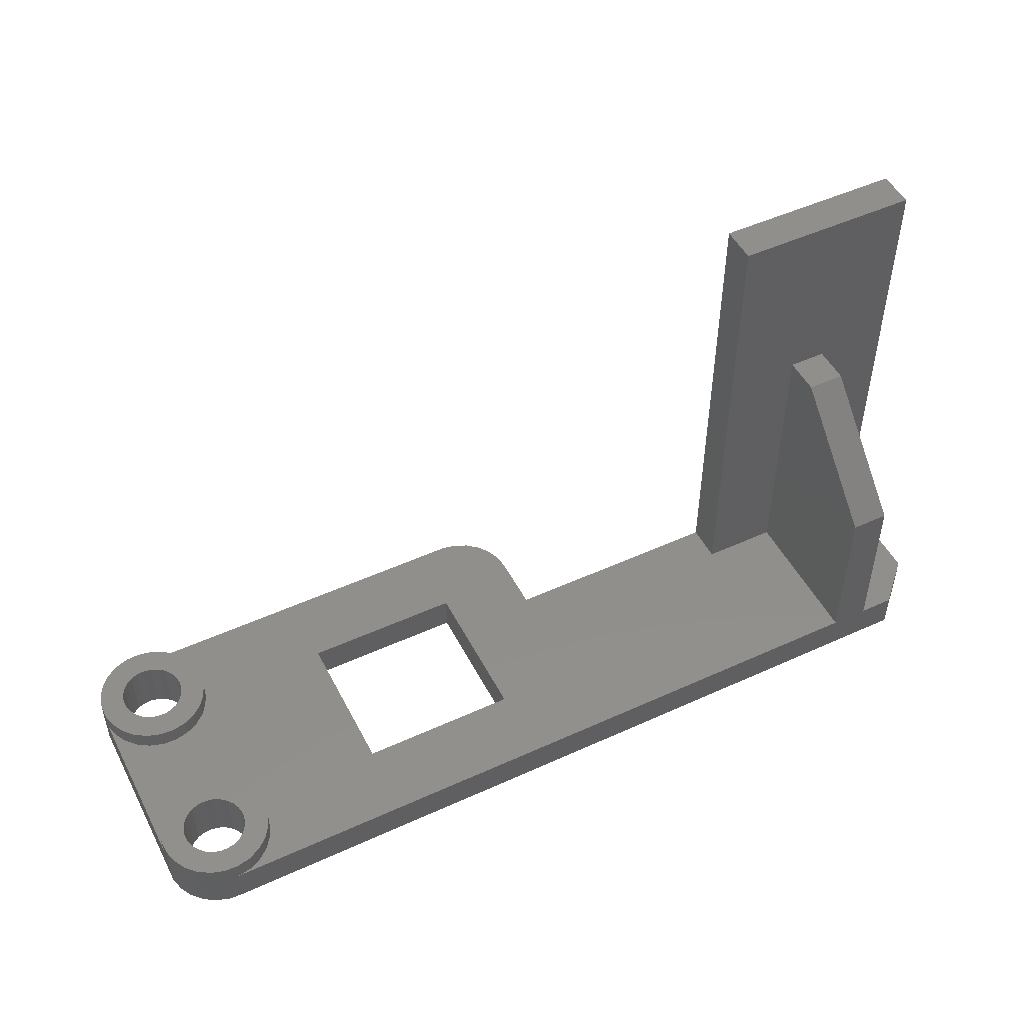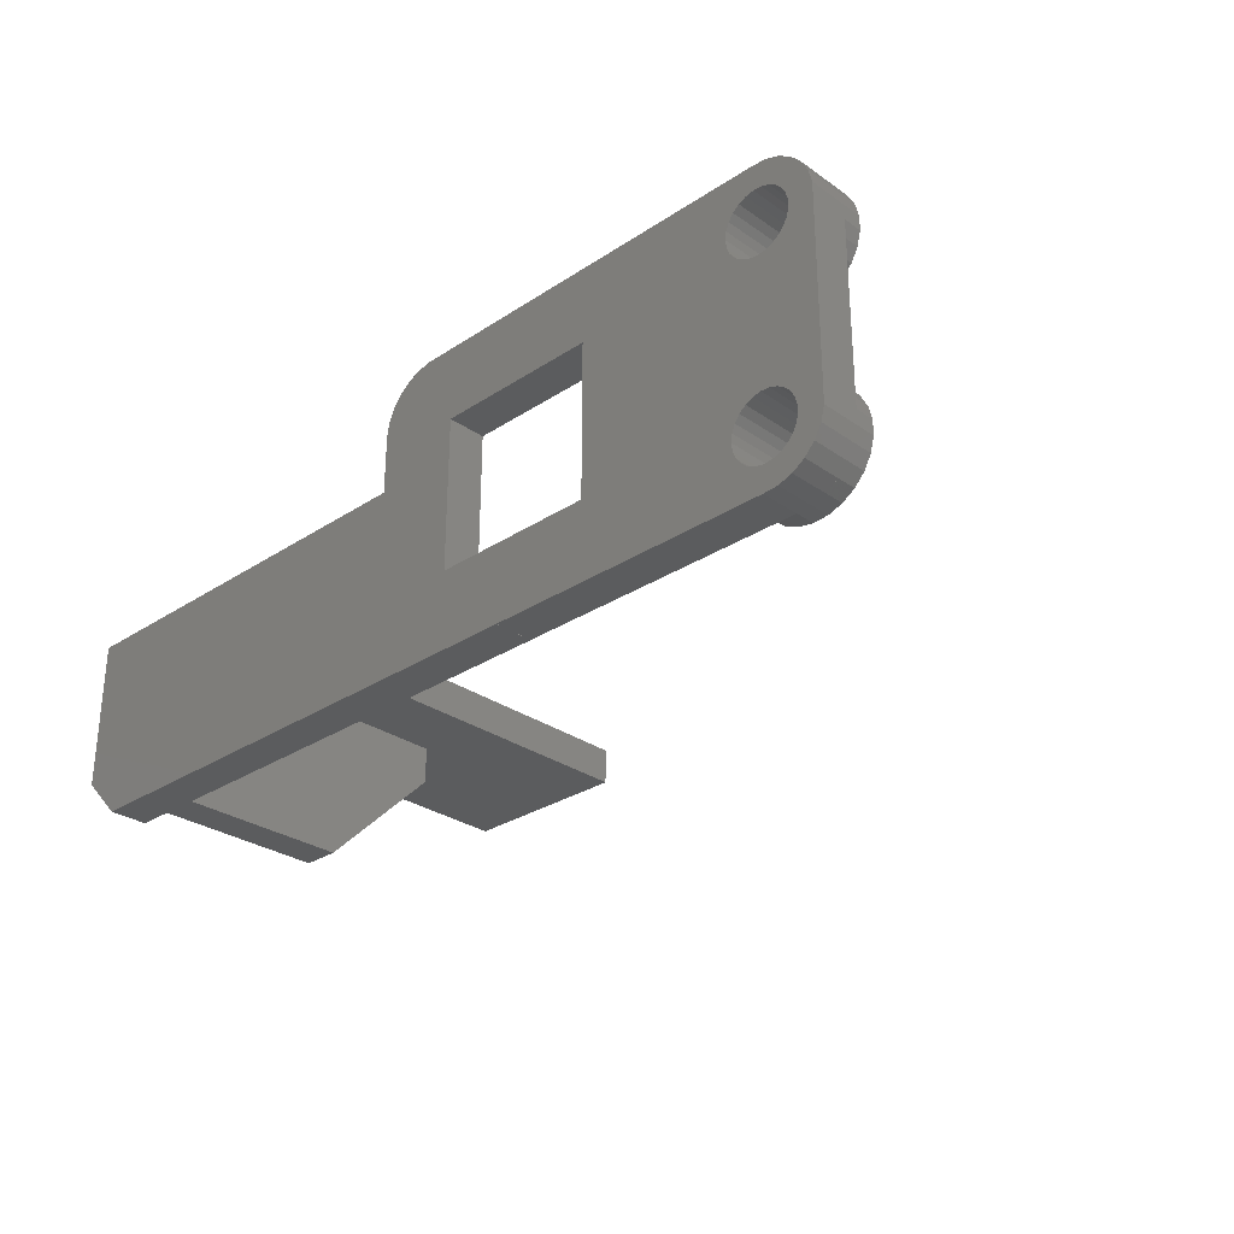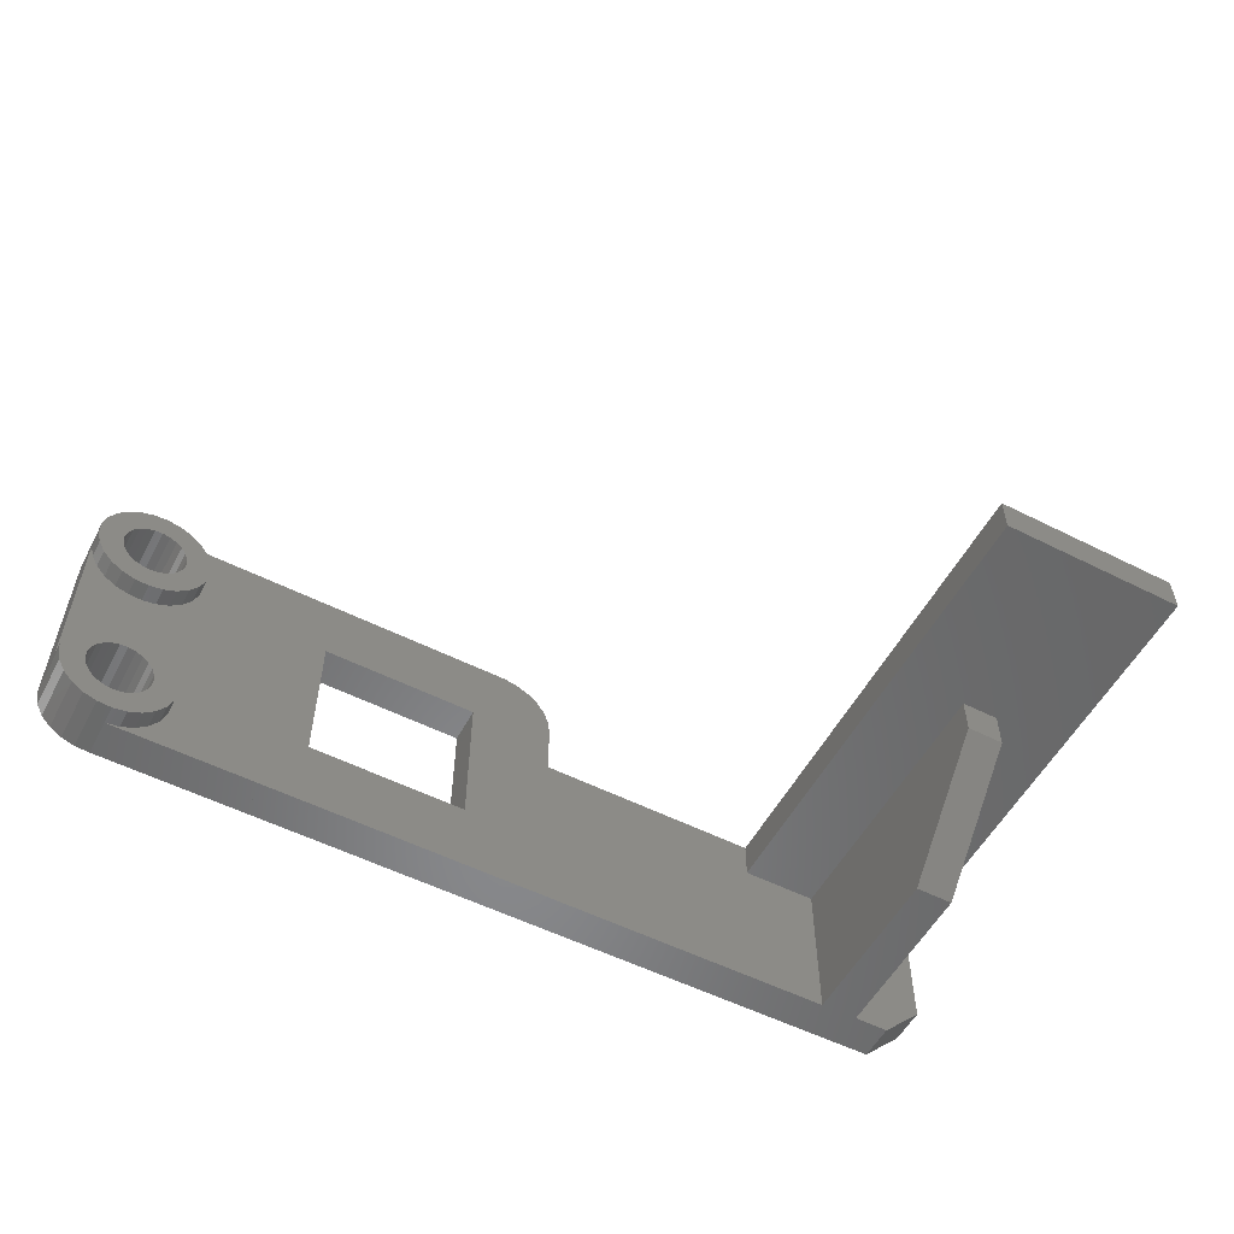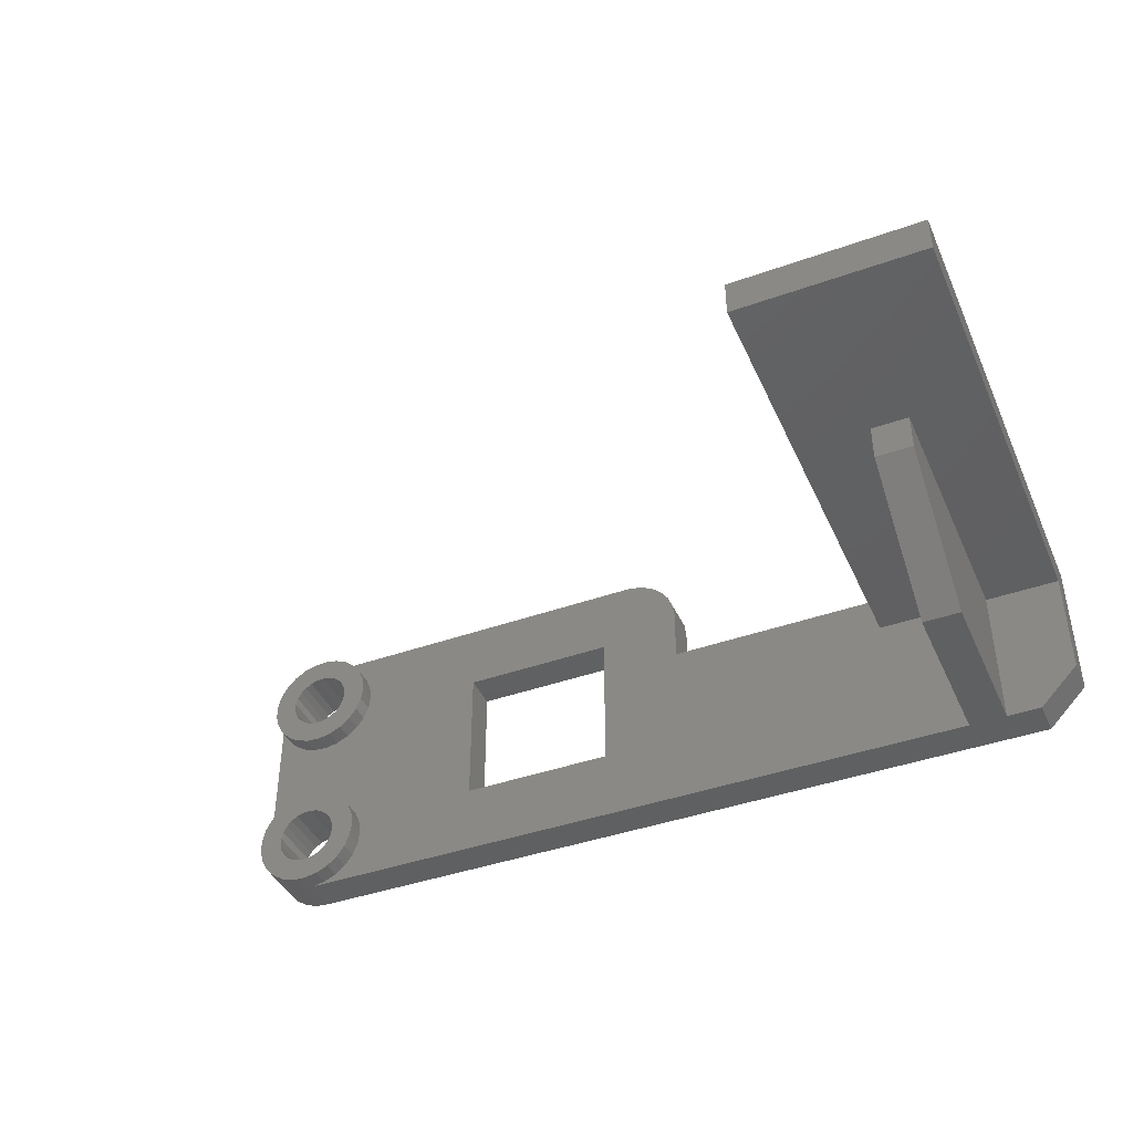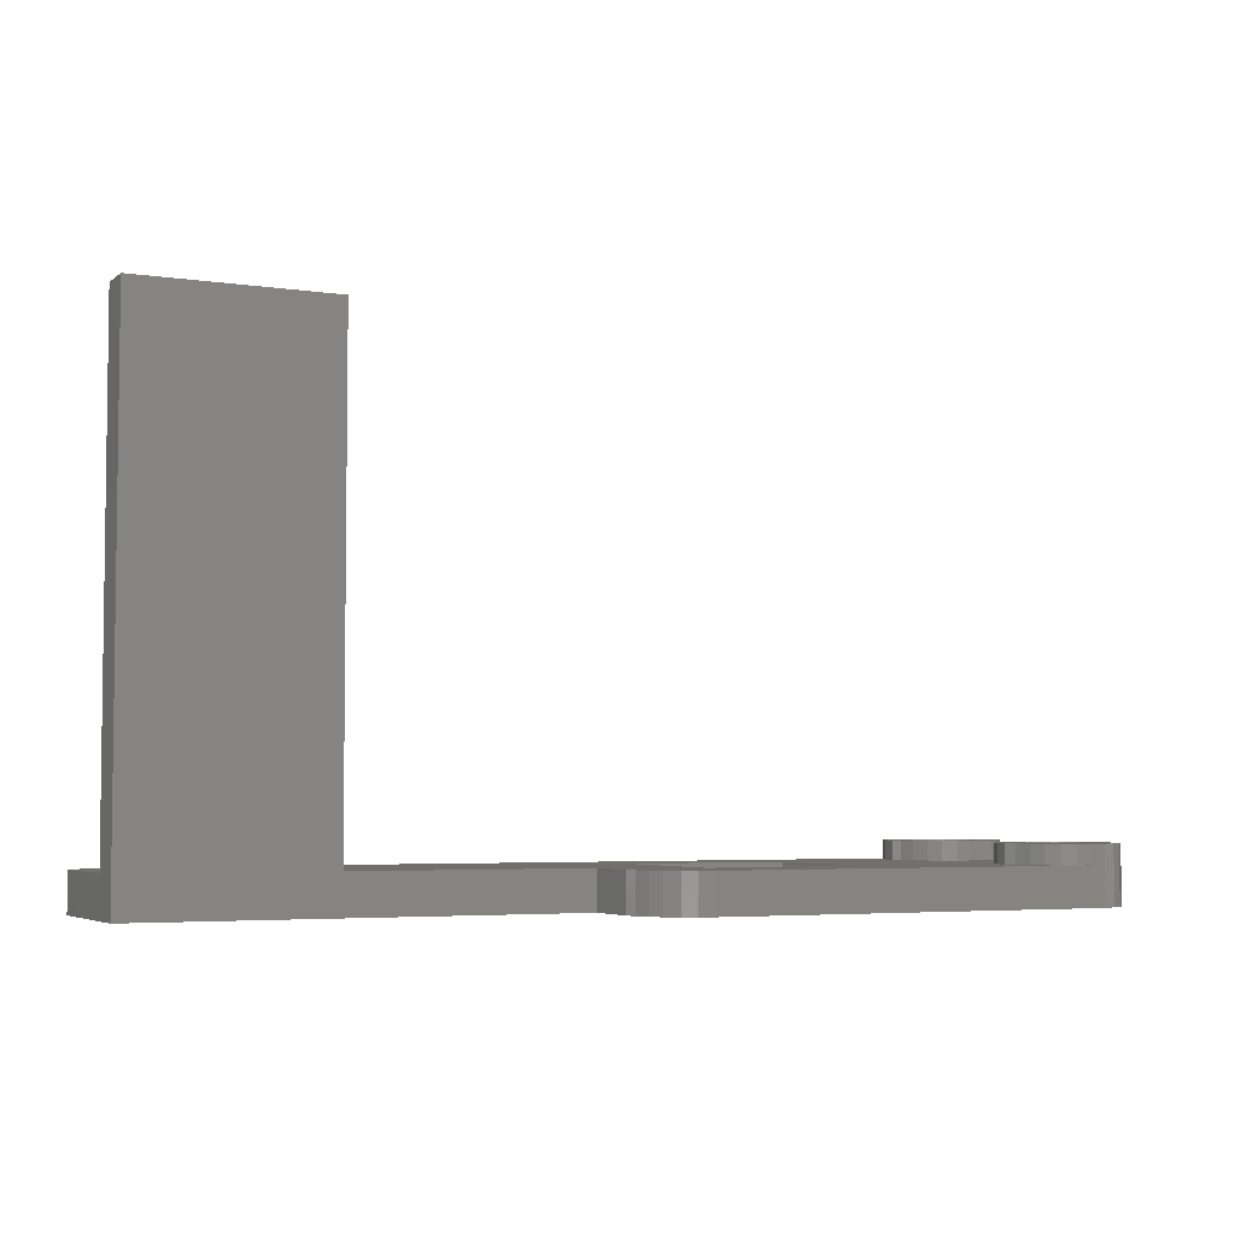
<metadata>
{"format":"stl","ext":"stl","renderer":"f3d","projection":"perspective","resolution":1024,"background":"white","views":[{"elev":49.7,"azim":-26.7,"up":"+Z"},{"elev":-28.9,"azim":-135.9,"up":"+Y"},{"elev":-54.9,"azim":-28.0,"up":"+Y"},{"elev":-42.0,"azim":23.1,"up":"+Y"},{"elev":-4.4,"azim":154.3,"up":"+Z"}]}
</metadata>
<code>
# stl→obj: 275 verts, 588 faces
v 2.211 3.896 2
v 2.024 4.624 2
v 2.024 5.376 2
v 2.573 3.237 2
v 2.937 2.849 2
v 2.024 5.377 2
v 2.024 4.624 3
v 2.024 5.376 3
v 2.211 3.896 3
v 2.573 3.237 3
v 3.088 2.688 2
v 3.088 2.688 3
v 3.274 2.57 2
v 2.573 3.237 0
v 3.088 2.688 0
v 2.211 3.896 0
v 2.024 4.624 0
v 2.024 15.38 0
v 2.024 14.62 2
v 2.024 15.38 2
v 15 14 2
v 27.19 17.05 2
v 26.61 17.53 2
v 27.63 16.45 2
v 25.93 17.85 2
v 6.607 7.533 2
v 20 2.006 2
v 5.927 7.853 2
v 7.187 7.054 2
v 7.629 6.445 2
v 7.906 5.746 2
v 8 5 2
v 7.906 4.254 2
v 7.629 3.555 2
v 7.187 2.946 2
v 6.607 2.467 2
v 5.927 2.147 2
v 5.189 2.006 2
v 20 2 2
v 44 2 2
v 3.723 12.29 2
v 3.088 12.69 2
v 2.211 6.104 2
v 23.5 14 2
v 23.5 6 2
v 28 12 2
v 40 10 2
v 27.91 15.75 2
v 4.438 12.05 2
v 3.088 7.312 2
v 3.723 7.714 2
v 25.19 17.99 2
v 5.189 17.99 2
v 5.927 17.85 2
v 2.573 6.763 2
v 6.607 17.53 2
v 7.187 17.05 2
v 5.188 12.01 2
v 7.629 16.45 2
v 7.906 15.75 2
v 5.927 12.15 2
v 8 15 2
v 7.906 14.25 2
v 7.629 13.55 2
v 7.187 12.95 2
v 2.573 13.24 2
v 2.211 13.9 2
v 28 15 2
v 44 10 2
v 15 6 2
v 6.607 12.47 2
v 40 12 2
v 4.438 7.947 2
v 5.188 7.994 2
v 2.211 6.104 3
v 3.723 2.286 3
v 4.438 2.053 3
v 5.188 2.006 3
v 3.916 3.69 3
v 5.911 3.565 3
v 5.525 3.383 3
v 7.187 2.946 3
v 6.647 4.577 3
v 6.49 4.181 3
v 7.906 4.254 3
v 6.49 5.819 3
v 6.647 5.423 3
v 7.906 5.746 3
v 4.681 6.67 3
v 5.107 6.697 3
v 6.607 7.533 3
v 5.525 6.617 3
v 5.911 6.435 3
v 7.187 7.054 3
v 5.188 7.994 3
v 5.927 7.853 3
v 4.438 7.947 3
v 3.723 7.714 3
v 3.088 7.312 3
v 2.573 6.763 3
v 5.107 3.303 3
v 6.607 2.467 3
v 3.313 5.213 3
v 3.419 5.626 3
v 3.625 5.999 3
v 6.239 6.164 3
v 7.629 6.445 3
v 3.916 6.31 3
v 4.276 6.538 3
v 8 5 3
v 6.7 5 3
v 7.629 3.555 3
v 6.239 3.836 3
v 3.625 4.001 3
v 3.419 4.374 3
v 5.927 2.147 3
v 3.313 4.787 3
v 4.681 3.33 3
v 4.276 3.462 3
v 3.723 2.286 2
v 3.723 2.286 0
v 4.342 2.084 2
v 2.211 16.1 0
v 2.573 16.76 0
v 3.088 17.31 0
v 3.313 15.21 0
v 3.723 17.71 0
v 3.916 16.31 0
v 4.438 17.95 0
v 4.681 16.67 0
v 5.188 17.99 0
v 6.49 15.82 0
v 25.19 17.99 0
v 15 6 0
v 6.239 6.164 0
v 5.911 6.435 0
v 23.5 14 0
v 27.63 16.45 0
v 27.91 15.75 0
v 23.5 6 0
v 50 12 0
v 50 4.142 0
v 6.239 3.836 0
v 47.86 2 0
v 20 2.006 0
v 20 2 0
v 5.911 3.565 0
v 6.647 5.423 0
v 6.49 5.819 0
v 3.419 4.374 0
v 3.313 4.787 0
v 5.188 2.006 0
v 4.438 2.053 0
v 15 14 0
v 25.93 17.85 0
v 26.61 17.53 0
v 3.313 5.213 0
v 3.625 4.001 0
v 6.49 4.181 0
v 28 15 0
v 3.916 3.69 0
v 5.525 6.617 0
v 4.276 3.462 0
v 4.681 3.33 0
v 4.681 13.33 0
v 3.419 5.626 0
v 4.276 13.46 0
v 28 12 0
v 6.647 4.577 0
v 6.7 5 0
v 3.419 14.37 0
v 3.313 14.79 0
v 5.525 13.38 0
v 5.107 6.697 0
v 5.107 13.3 0
v 4.276 6.538 0
v 5.107 16.7 0
v 3.419 15.63 0
v 3.916 13.69 0
v 3.625 14 0
v 3.625 5.999 0
v 3.916 6.31 0
v 4.681 6.67 0
v 5.911 16.44 0
v 6.239 16.16 0
v 5.911 13.56 0
v 5.525 16.62 0
v 6.239 13.84 0
v 6.49 14.18 0
v 6.647 14.58 0
v 6.7 15 0
v 6.647 15.42 0
v 4.276 16.54 0
v 27.19 17.05 0
v 3.625 16 0
v 5.107 3.303 0
v 5.525 3.383 0
v 2.211 16.1 2
v 2.573 16.76 2
v 2.937 17.15 2
v 2.024 14.62 3
v 2.211 13.9 3
v 2.573 13.24 3
v 3.088 12.69 3
v 3.723 12.29 3
v 4.438 12.05 3
v 5.188 12.01 3
v 5.927 12.15 3
v 6.607 12.47 3
v 7.187 12.95 3
v 7.629 13.55 3
v 7.906 14.25 3
v 8 15 3
v 7.906 15.75 3
v 7.629 16.45 3
v 7.187 17.05 3
v 6.607 17.53 3
v 5.927 17.85 3
v 5.188 17.99 2
v 5.188 17.99 3
v 4.959 17.98 2
v 40 12 27
v 50 12 27
v 40 10 27
v 46 10 17
v 44 10 17
v 50 10 27
v 50 10 2
v 46 10 2
v 44 2 11
v 44 8 17
v 46 2 2
v 47.86 2 2
v 46 2 11
v 5.188 2.006 2
v 4.959 2.02 2
v 4.438 2.053 2
v 50 4.142 2
v 4.438 17.95 2
v 3.723 17.71 2
v 4.342 17.92 2
v 3.088 17.31 2
v 3.274 17.43 2
v 3.313 15.21 3
v 3.313 14.79 3
v 3.419 15.63 3
v 3.625 16 3
v 3.916 16.31 3
v 4.276 16.54 3
v 4.681 16.67 3
v 5.107 16.7 3
v 5.525 16.62 3
v 5.911 16.44 3
v 6.239 16.16 3
v 6.49 15.82 3
v 6.647 15.42 3
v 6.7 15 3
v 6.647 14.58 3
v 6.49 14.18 3
v 6.239 13.84 3
v 5.911 13.56 3
v 5.525 13.38 3
v 5.107 13.3 3
v 4.681 13.33 3
v 4.276 13.46 3
v 3.916 13.69 3
v 3.625 14 3
v 3.419 14.37 3
v 2.573 16.76 3
v 3.088 17.31 3
v 2.211 16.1 3
v 2.024 15.38 3
v 4.438 17.95 3
v 3.723 17.71 3
v 46 8 17
f 1 1 2
f 2 3 2
f 2 2 1
f 1 1 4
f 4 5 4
f 4 4 1
f 2 3 6
f 2 7 3
f 3 7 8
f 2 1 7
f 7 1 9
f 1 4 9
f 9 4 10
f 4 5 10
f 10 5 11
f 10 11 12
f 11 13 11
f 5 11 11
f 14 15 4
f 5 15 11
f 4 15 5
f 16 14 1
f 1 14 4
f 17 16 2
f 2 16 1
f 17 2 18
f 18 2 6
f 18 6 19
f 18 19 20
f 21 22 23
f 21 24 22
f 21 23 25
f 26 27 28
f 29 27 26
f 30 27 29
f 31 27 30
f 32 27 31
f 33 27 32
f 34 27 33
f 35 27 34
f 36 27 35
f 37 27 36
f 38 27 37
f 39 40 27
f 41 42 43
f 44 45 46
f 46 45 47
f 21 48 24
f 49 50 51
f 52 53 54
f 49 55 50
f 52 54 56
f 52 56 57
f 58 49 51
f 52 57 59
f 52 59 60
f 61 58 51
f 52 60 62
f 52 62 63
f 21 64 51
f 52 63 64
f 64 65 51
f 21 25 52
f 42 66 43
f 66 67 43
f 67 19 43
f 19 6 43
f 52 64 21
f 68 48 44
f 40 69 45
f 27 70 28
f 27 40 70
f 65 71 51
f 71 61 51
f 49 43 55
f 49 41 43
f 21 44 48
f 44 46 68
f 46 47 72
f 47 45 69
f 45 70 40
f 73 21 51
f 74 21 73
f 28 21 74
f 70 21 28
f 3 8 6
f 6 8 75
f 6 75 43
f 8 7 9
f 12 8 10
f 10 8 9
f 76 8 12
f 77 8 76
f 78 8 77
f 79 8 78
f 80 81 82
f 83 84 85
f 86 87 88
f 89 90 91
f 92 93 94
f 95 8 96
f 97 8 95
f 98 8 97
f 99 8 98
f 100 8 99
f 75 8 100
f 81 101 102
f 103 104 8
f 104 105 8
f 93 106 107
f 96 8 108
f 96 109 91
f 96 108 109
f 109 89 91
f 91 90 94
f 90 92 94
f 94 93 107
f 105 108 8
f 107 106 88
f 106 86 88
f 88 87 110
f 87 111 110
f 110 111 85
f 111 83 85
f 85 84 112
f 84 113 112
f 112 113 82
f 113 80 82
f 82 81 102
f 114 115 8
f 102 101 116
f 117 103 8
f 101 118 116
f 116 119 78
f 119 79 78
f 114 8 79
f 118 119 116
f 115 117 8
f 12 11 13
f 76 12 120
f 120 12 13
f 11 15 121
f 13 11 121
f 120 13 121
f 13 120 120
f 120 120 122
f 17 18 16
f 16 18 123
f 16 123 124
f 16 124 125
f 126 125 127
f 128 127 129
f 130 129 131
f 132 131 133
f 134 135 136
f 137 138 139
f 140 141 142
f 143 142 144
f 145 144 146
f 147 144 145
f 134 148 149
f 150 16 151
f 16 152 153
f 16 153 121
f 16 121 15
f 16 15 14
f 154 155 156
f 16 157 151
f 158 16 150
f 159 142 143
f 137 139 160
f 16 161 152
f 134 136 162
f 161 163 152
f 163 164 152
f 165 166 157
f 134 162 154
f 165 157 167
f 137 168 140
f 169 134 159
f 161 16 158
f 143 144 147
f 137 160 168
f 134 170 148
f 171 16 172
f 173 174 175
f 154 138 137
f 175 176 165
f 130 131 177
f 16 125 126
f 178 126 127
f 16 126 172
f 179 16 180
f 16 171 180
f 167 16 179
f 165 181 166
f 165 182 181
f 16 167 157
f 175 183 176
f 182 165 176
f 173 162 174
f 183 175 174
f 184 131 185
f 154 173 133
f 173 186 133
f 177 131 187
f 186 188 133
f 188 189 133
f 189 190 133
f 187 131 184
f 190 191 133
f 191 192 133
f 185 131 132
f 192 132 133
f 193 129 130
f 128 129 193
f 154 194 138
f 195 127 128
f 178 127 195
f 154 156 194
f 154 133 155
f 162 173 154
f 134 169 170
f 140 159 134
f 168 141 140
f 159 140 142
f 152 164 196
f 152 196 197
f 147 145 197
f 152 197 145
f 134 149 135
f 18 20 123
f 123 20 198
f 19 20 19
f 20 20 198
f 198 198 199
f 199 199 200
f 20 198 198
f 19 20 20
f 198 199 199
f 19 19 201
f 201 19 67
f 201 67 202
f 43 75 55
f 55 75 100
f 67 66 202
f 202 66 203
f 66 42 203
f 203 42 204
f 204 42 41
f 205 204 41
f 205 41 49
f 206 205 49
f 206 49 58
f 207 206 58
f 207 58 61
f 208 207 61
f 208 61 71
f 209 208 71
f 209 71 65
f 210 209 65
f 210 65 64
f 211 210 64
f 211 64 63
f 212 211 63
f 212 63 62
f 213 212 62
f 62 60 214
f 213 62 214
f 60 59 215
f 214 60 215
f 59 57 216
f 215 59 216
f 56 217 57
f 57 217 216
f 54 218 56
f 56 218 217
f 219 220 53
f 53 220 218
f 53 218 54
f 221 219 219
f 219 219 53
f 131 219 133
f 133 219 53
f 133 53 52
f 133 52 155
f 155 52 25
f 155 25 156
f 156 25 23
f 156 23 194
f 194 23 22
f 138 194 22
f 24 138 22
f 139 138 24
f 48 139 24
f 160 139 48
f 68 160 48
f 46 168 160
f 68 46 160
f 168 46 141
f 141 46 72
f 141 72 222
f 141 222 223
f 47 224 72
f 72 224 222
f 224 47 69
f 225 224 226
f 226 224 69
f 227 224 225
f 228 225 229
f 227 225 228
f 40 230 69
f 69 230 231
f 69 231 226
f 39 146 144
f 40 39 144
f 232 40 144
f 233 232 144
f 234 40 232
f 230 40 234
f 146 39 145
f 145 39 27
f 235 152 145
f 38 235 145
f 27 38 145
f 236 235 235
f 235 235 38
f 78 235 38
f 116 78 37
f 37 78 38
f 116 37 36
f 102 116 36
f 102 36 35
f 82 102 35
f 82 35 34
f 112 82 34
f 112 34 33
f 85 112 33
f 85 33 32
f 110 85 32
f 32 31 88
f 110 32 88
f 31 30 107
f 88 31 107
f 30 29 94
f 107 30 94
f 26 91 29
f 29 91 94
f 28 96 26
f 26 96 91
f 74 95 28
f 28 95 96
f 73 97 74
f 74 97 95
f 51 98 73
f 73 98 97
f 50 99 51
f 51 99 98
f 55 100 50
f 50 100 99
f 137 44 21
f 154 137 21
f 154 21 70
f 134 154 70
f 45 140 70
f 70 140 134
f 44 137 45
f 45 137 140
f 77 237 236
f 78 77 235
f 235 77 236
f 76 120 122
f 77 76 237
f 237 76 122
f 157 103 117
f 151 157 117
f 117 115 150
f 151 117 150
f 115 114 158
f 150 115 158
f 114 79 161
f 158 114 161
f 119 163 79
f 79 163 161
f 118 164 119
f 119 164 163
f 101 196 118
f 118 196 164
f 81 197 101
f 101 197 196
f 80 147 81
f 81 147 197
f 113 143 80
f 80 143 147
f 84 159 113
f 113 159 143
f 83 169 84
f 84 169 159
f 111 170 83
f 83 170 169
f 111 87 170
f 170 87 148
f 87 86 148
f 148 86 149
f 86 106 149
f 149 106 135
f 135 106 93
f 136 135 93
f 136 93 92
f 162 136 92
f 162 92 90
f 174 162 90
f 174 90 89
f 183 174 89
f 183 89 109
f 176 183 109
f 176 109 108
f 182 176 108
f 182 108 105
f 181 182 105
f 181 105 104
f 166 181 104
f 166 104 103
f 157 166 103
f 120 121 153
f 122 120 153
f 237 122 153
f 237 236 237
f 122 237 237
f 237 153 152
f 236 237 152
f 235 236 152
f 142 238 233
f 144 142 233
f 238 142 141
f 228 238 141
f 223 228 141
f 227 228 223
f 129 239 131
f 131 239 221
f 131 221 219
f 127 240 129
f 129 240 241
f 129 241 239
f 125 242 127
f 127 242 243
f 127 243 240
f 124 199 125
f 125 199 200
f 125 200 242
f 123 198 124
f 124 198 199
f 126 244 245
f 172 126 245
f 178 246 244
f 126 178 244
f 195 247 246
f 178 195 246
f 128 248 247
f 195 128 247
f 193 249 248
f 128 193 248
f 130 250 249
f 193 130 249
f 177 251 250
f 130 177 250
f 187 252 251
f 177 187 251
f 184 253 252
f 187 184 252
f 185 254 253
f 184 185 253
f 255 254 132
f 132 254 185
f 256 255 192
f 192 255 132
f 257 256 191
f 191 256 192
f 257 191 258
f 258 191 190
f 258 190 259
f 259 190 189
f 259 189 260
f 260 189 188
f 260 188 261
f 261 188 186
f 261 186 262
f 262 186 173
f 262 173 263
f 263 173 175
f 263 175 264
f 264 175 165
f 264 165 265
f 265 165 167
f 265 167 266
f 266 167 179
f 267 266 179
f 180 267 179
f 268 267 180
f 171 268 180
f 245 268 171
f 172 245 171
f 242 243 242
f 200 242 242
f 199 269 200
f 200 269 270
f 200 270 242
f 198 271 199
f 199 271 269
f 20 272 198
f 198 272 271
f 19 201 20
f 20 201 272
f 272 201 202
f 204 272 203
f 203 272 202
f 205 272 204
f 206 272 205
f 207 272 206
f 266 272 207
f 261 262 210
f 258 259 212
f 255 256 214
f 250 251 217
f 252 253 216
f 220 272 218
f 273 272 220
f 274 272 273
f 270 272 274
f 269 272 270
f 271 272 269
f 262 263 209
f 244 246 272
f 246 247 272
f 253 254 215
f 218 272 248
f 218 249 217
f 218 248 249
f 249 250 217
f 217 251 216
f 251 252 216
f 216 253 215
f 247 248 272
f 215 254 214
f 254 255 214
f 214 256 213
f 256 257 213
f 213 257 212
f 257 258 212
f 212 259 211
f 259 260 211
f 211 260 210
f 260 261 210
f 210 262 209
f 267 268 272
f 209 263 208
f 245 244 272
f 263 264 208
f 208 265 207
f 265 266 207
f 267 272 266
f 264 265 208
f 268 245 272
f 239 273 221
f 221 273 220
f 221 220 219
f 239 221 239
f 241 239 239
f 222 224 227
f 223 222 227
f 233 238 228
f 232 233 229
f 229 233 228
f 234 232 229
f 275 234 225
f 225 234 229
f 226 231 275
f 225 226 275
f 234 275 231
f 230 234 231
f 243 240 240
f 240 240 241
f 240 274 241
f 241 274 273
f 241 273 239
f 242 270 243
f 243 270 274
f 243 274 240

</code>
